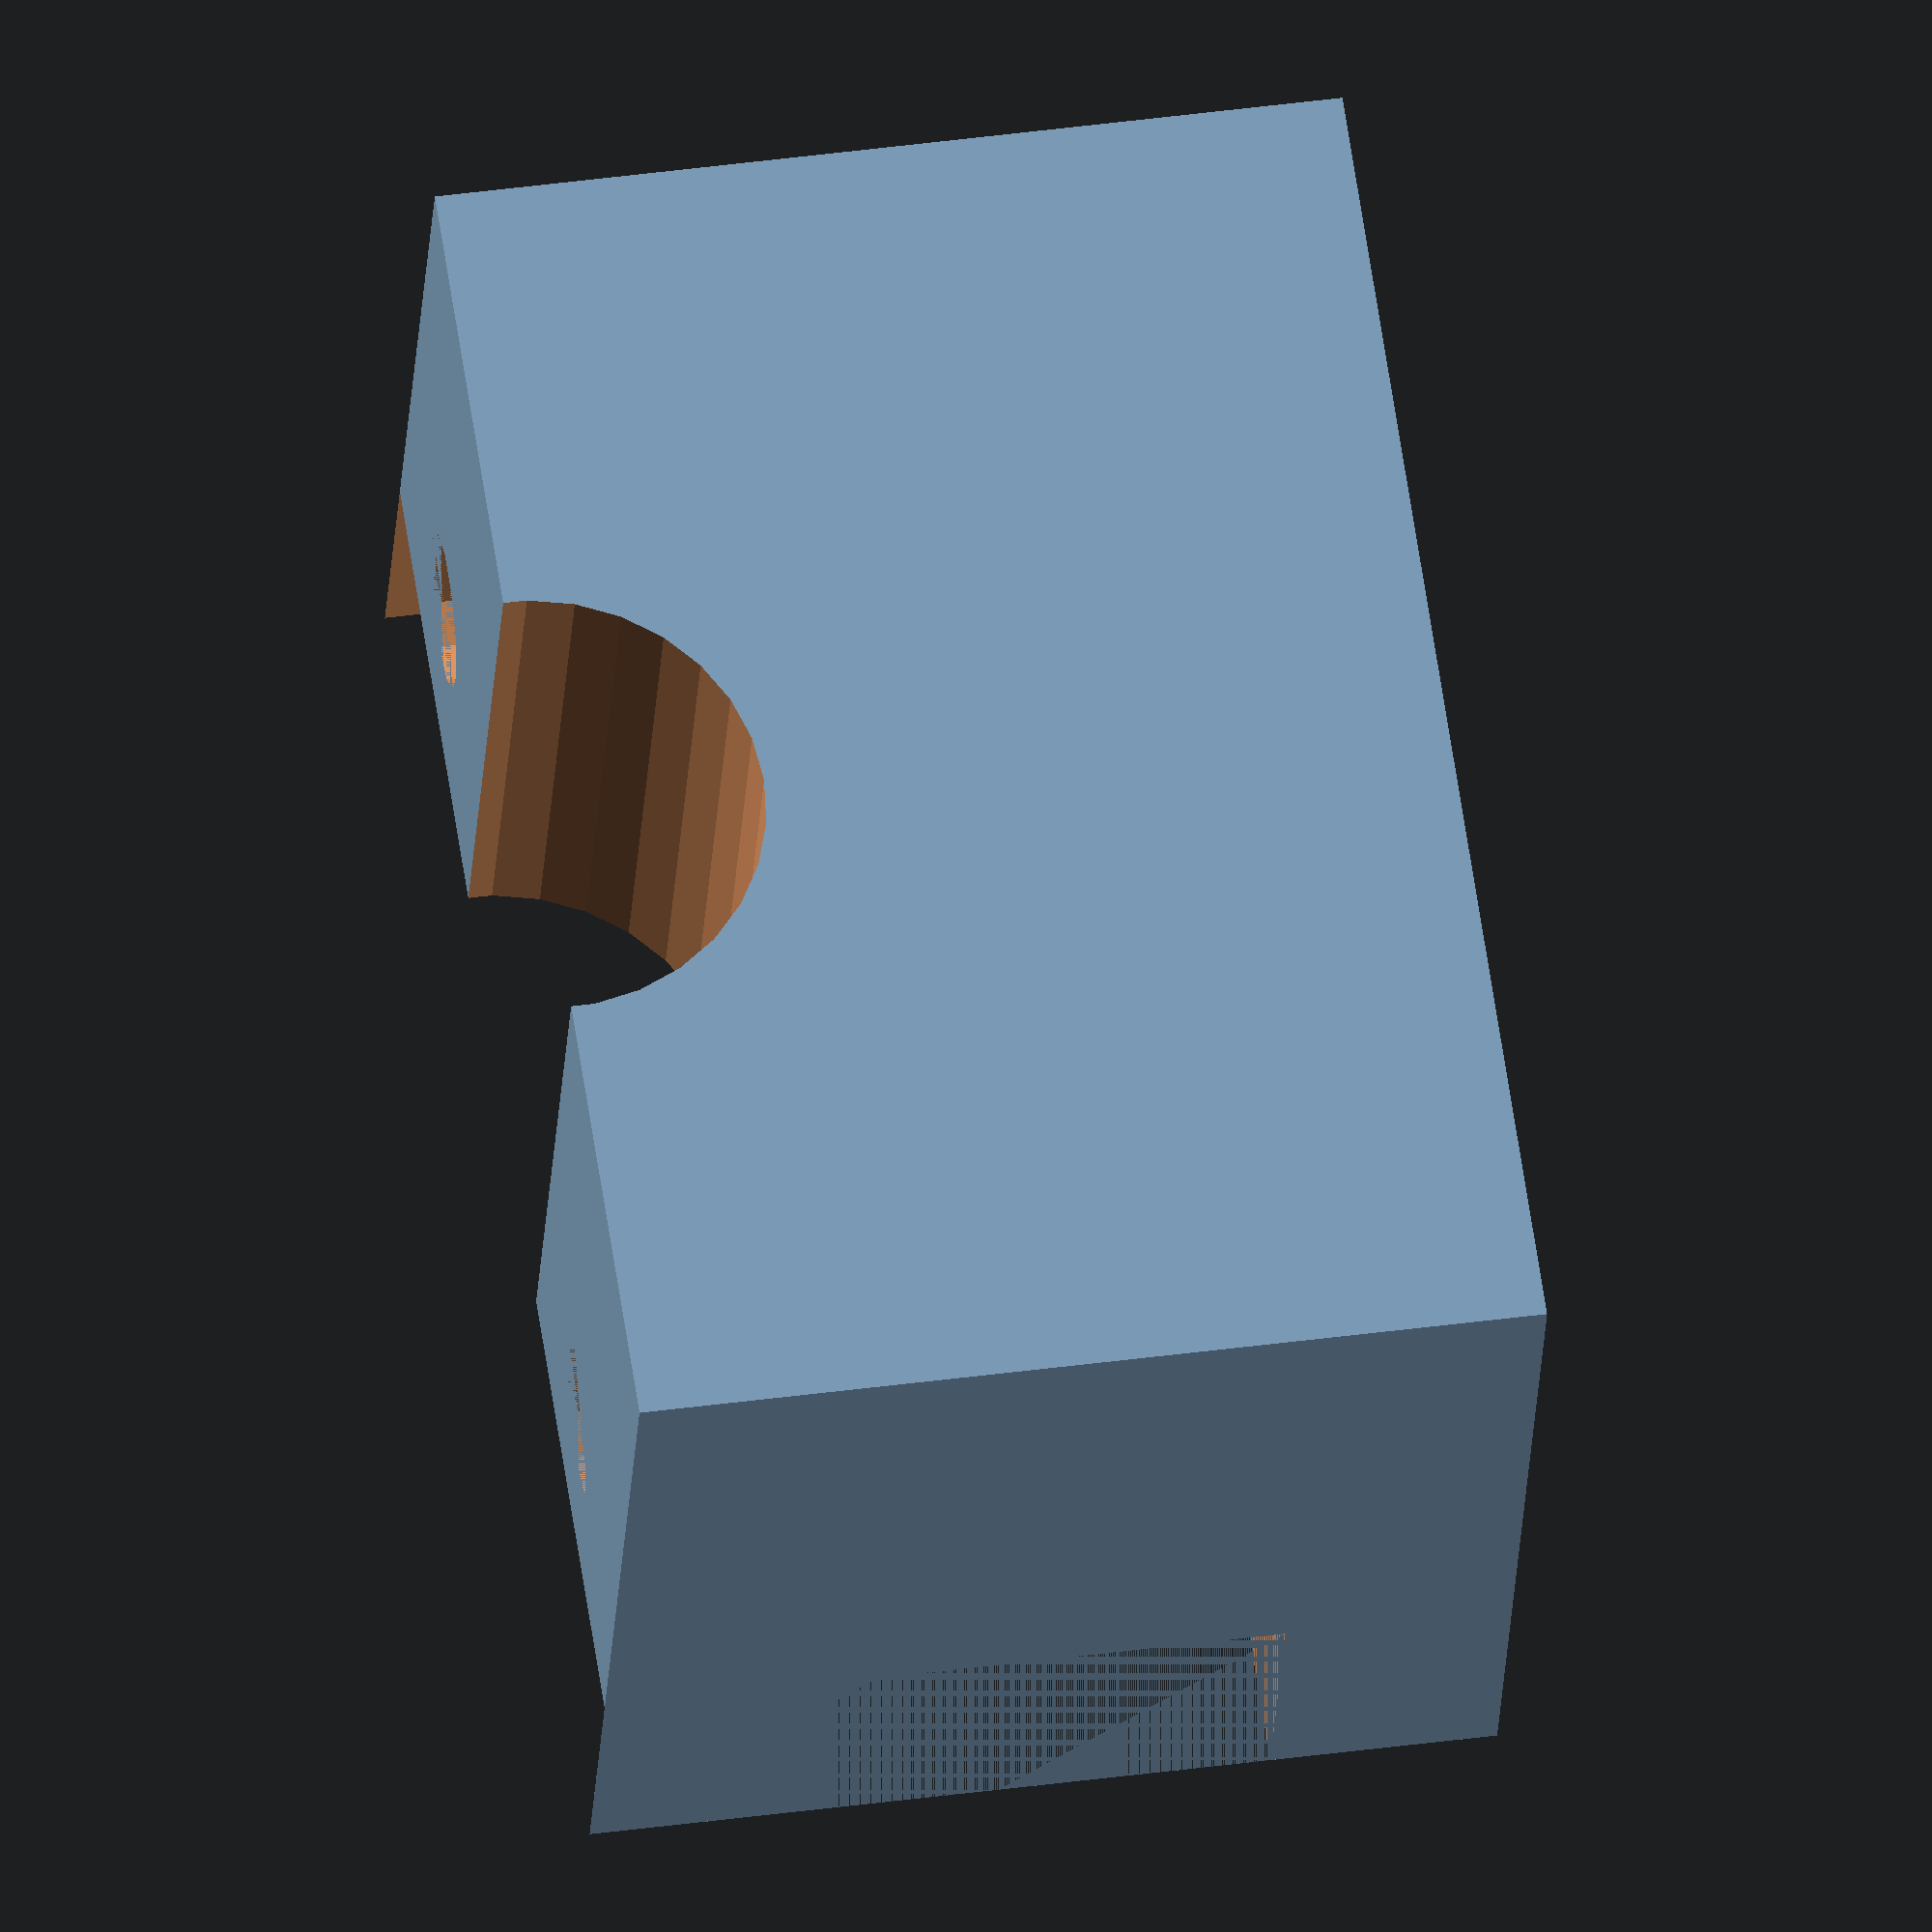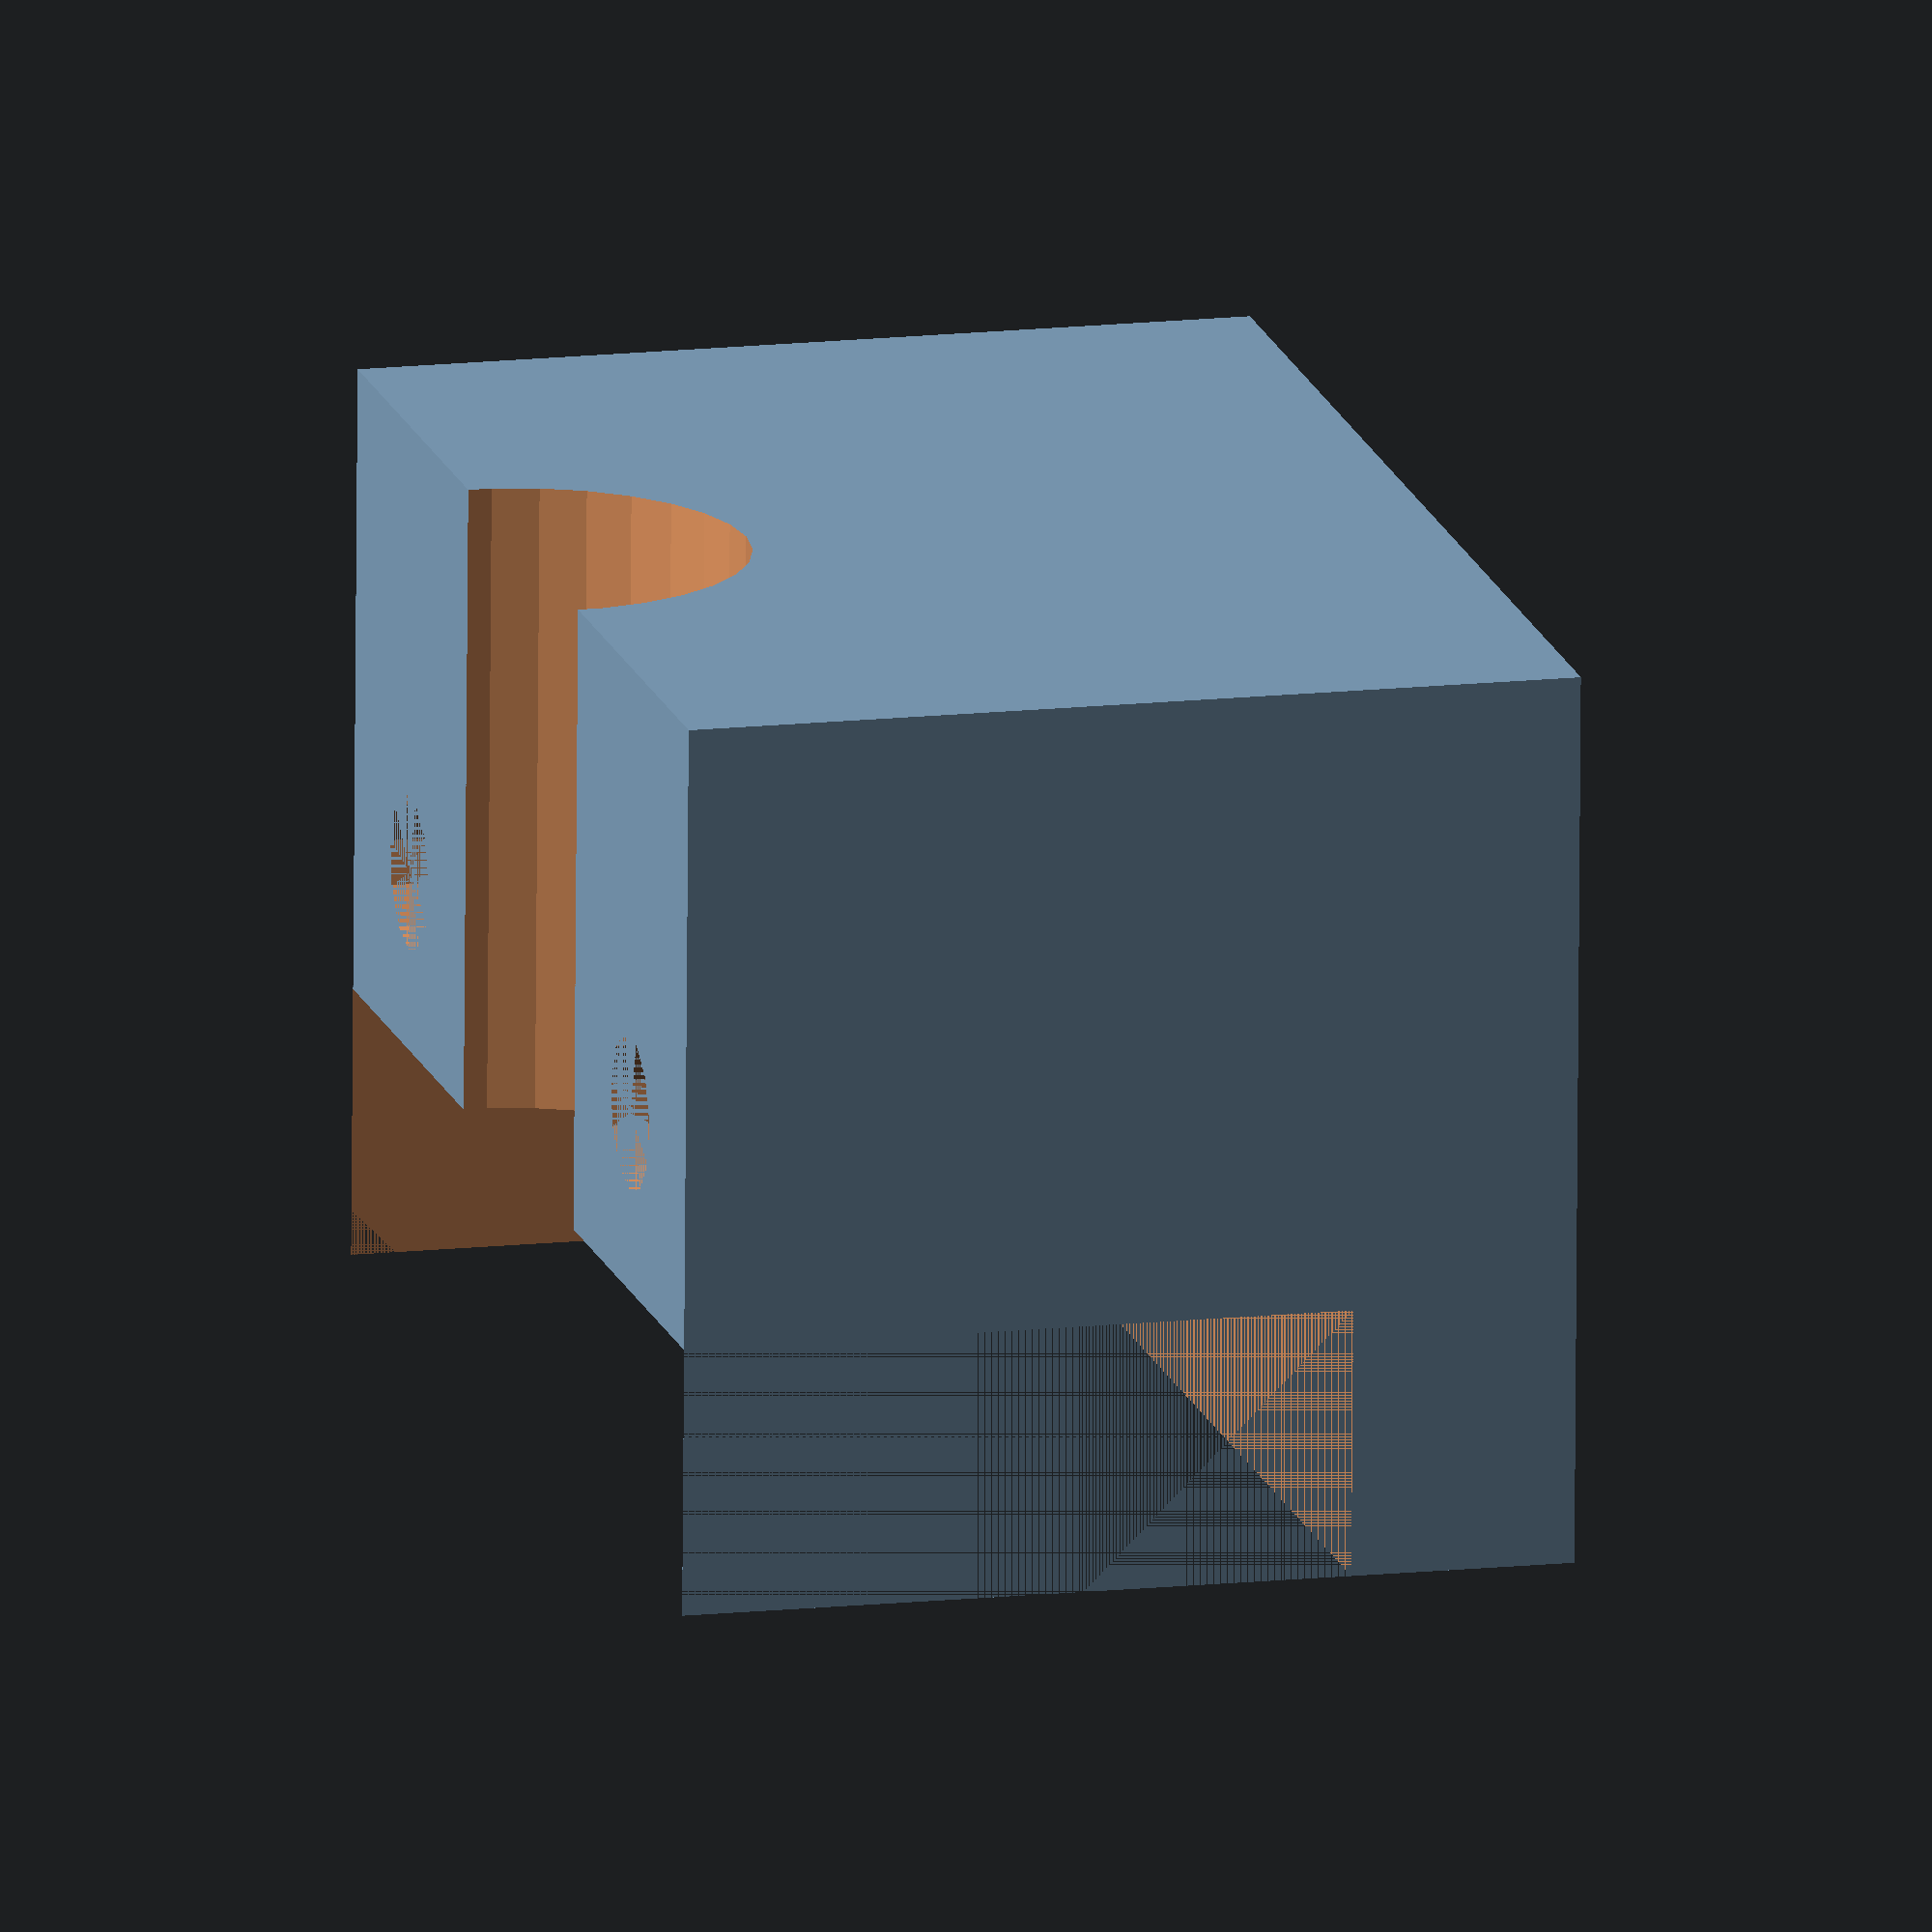
<openscad>
barwidth = 20;
width_ridge=4;
widthNema17=43;
nema17holeOffset =6;
nema17innerHole=25/2;
nema17Shaft=8/2;
motorThickNess=5;
offsetx =9;
offsety  =9;
barpositionz=30;
rodwidth =8;
nutwidth=14;

height = 30;
width = barwidth;

thickness=20;
spacing_bars = 50;
largeCircle = 70.0;
holeSize=5.5;

holes = [
	[width/2,5,3.5],
	[width/2,height-5,3.5],
];



difference() {
union() {

cube([width,height,thickness],false);


}

translate([width-6,0,-5])
cube([width,height,thickness],false);


	for(i = holes) {
		translate([ i[0],i[1],0])
			cylinder(h=100,r=i[2]/2, center = false, $fs=1);
	}
rotate([0,90,0])
translate([0,height/2,-10])
	cylinder(h=100,r=5, center = false, $fs=1);
}	

</openscad>
<views>
elev=317.2 azim=69.9 roll=260.9 proj=o view=solid
elev=346.1 azim=88.3 roll=256.1 proj=o view=solid
</views>
